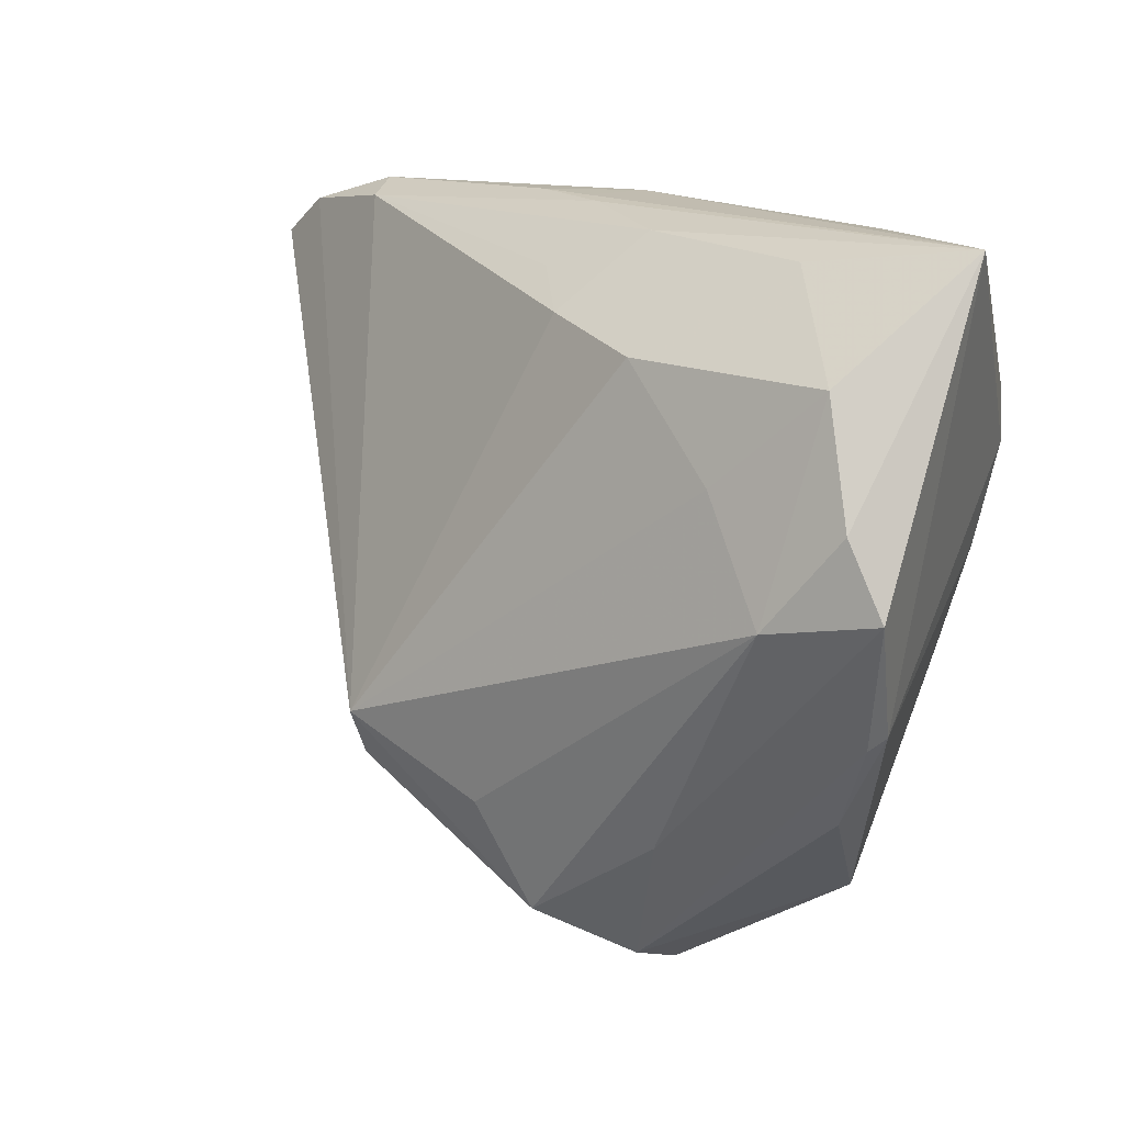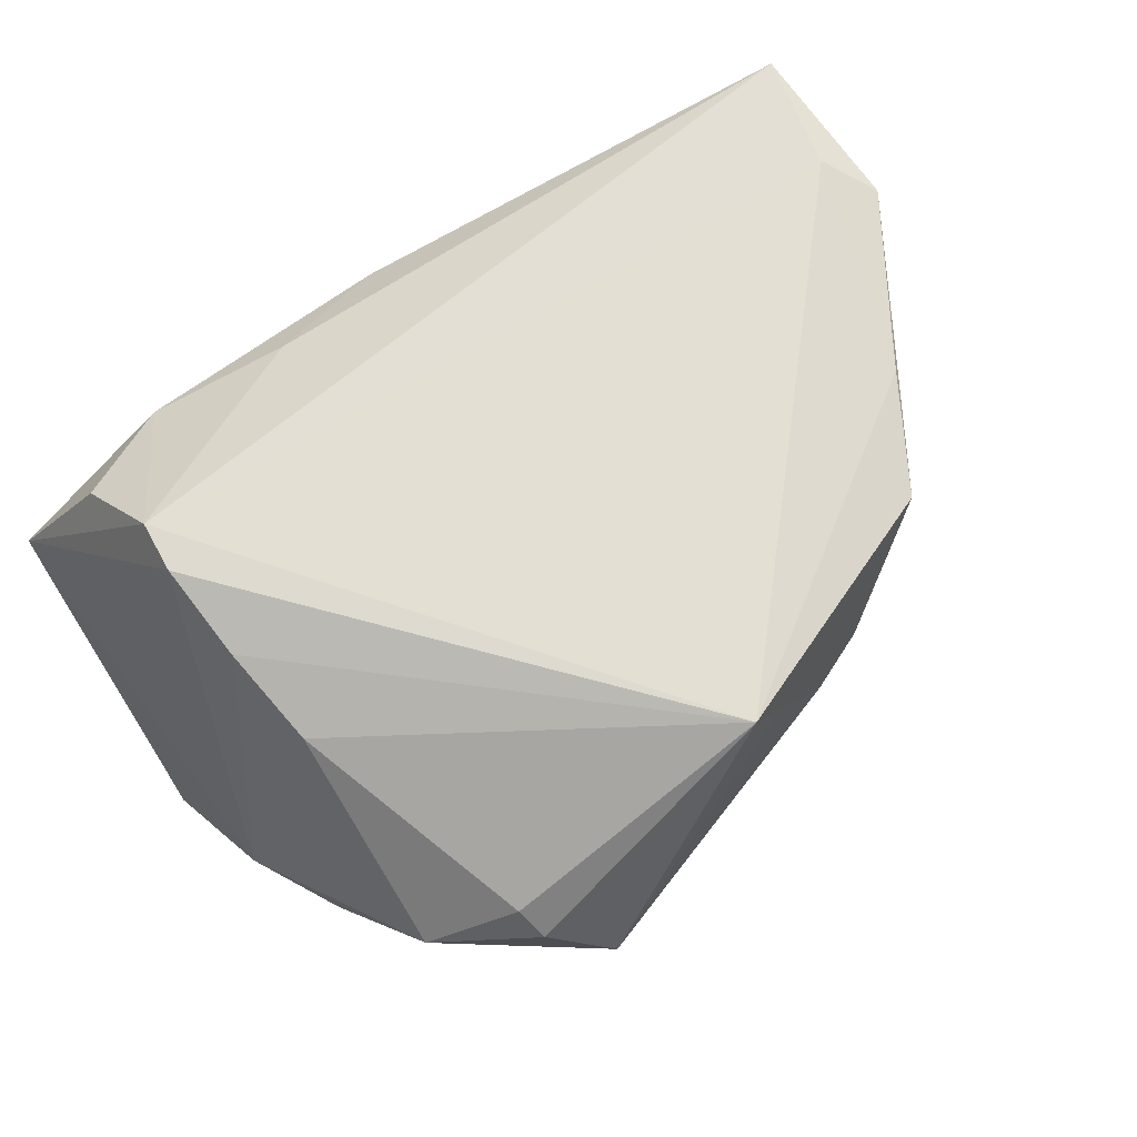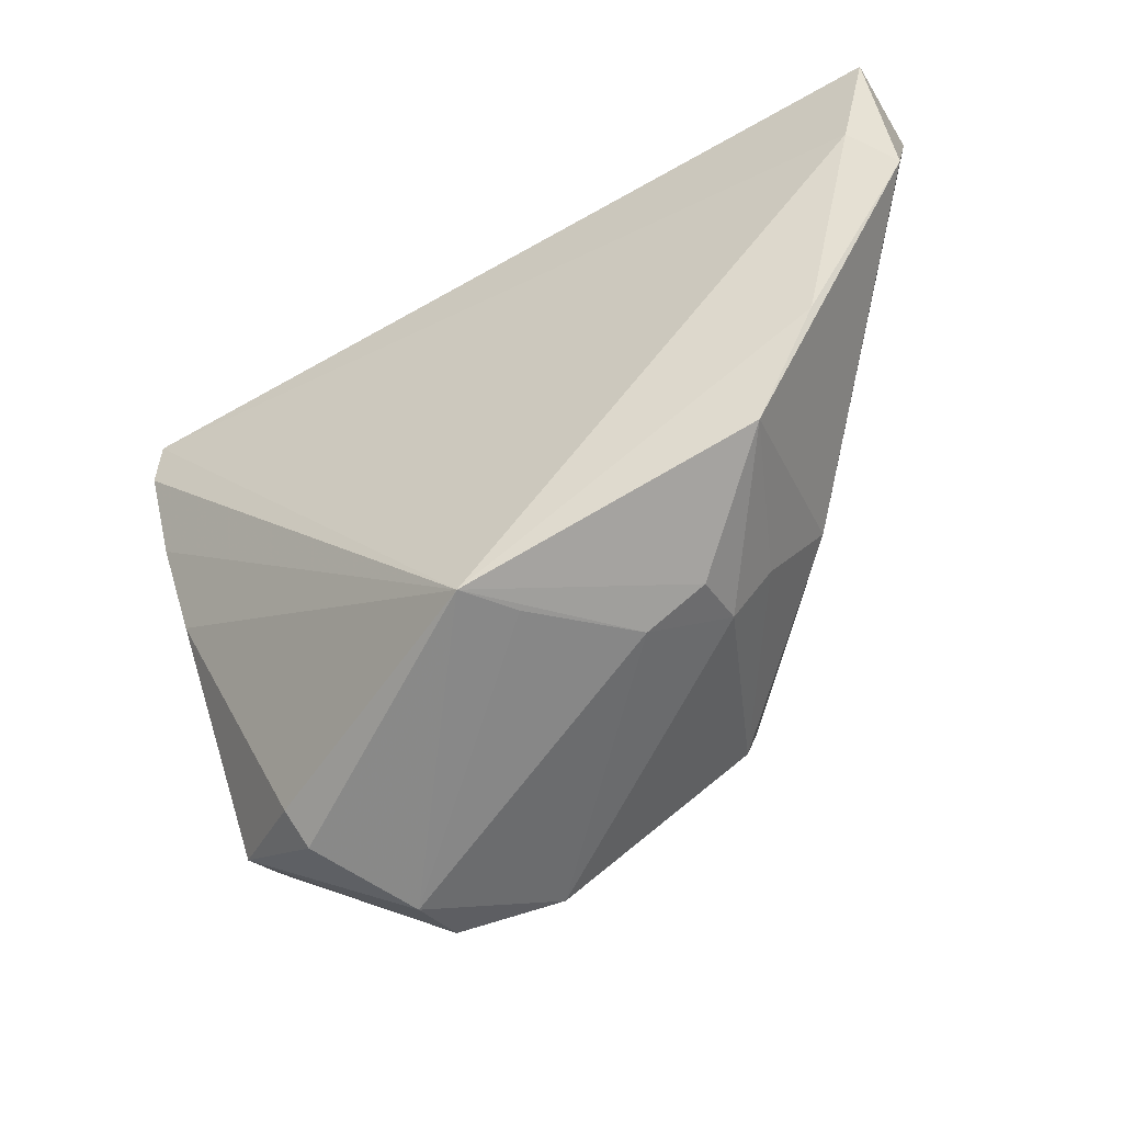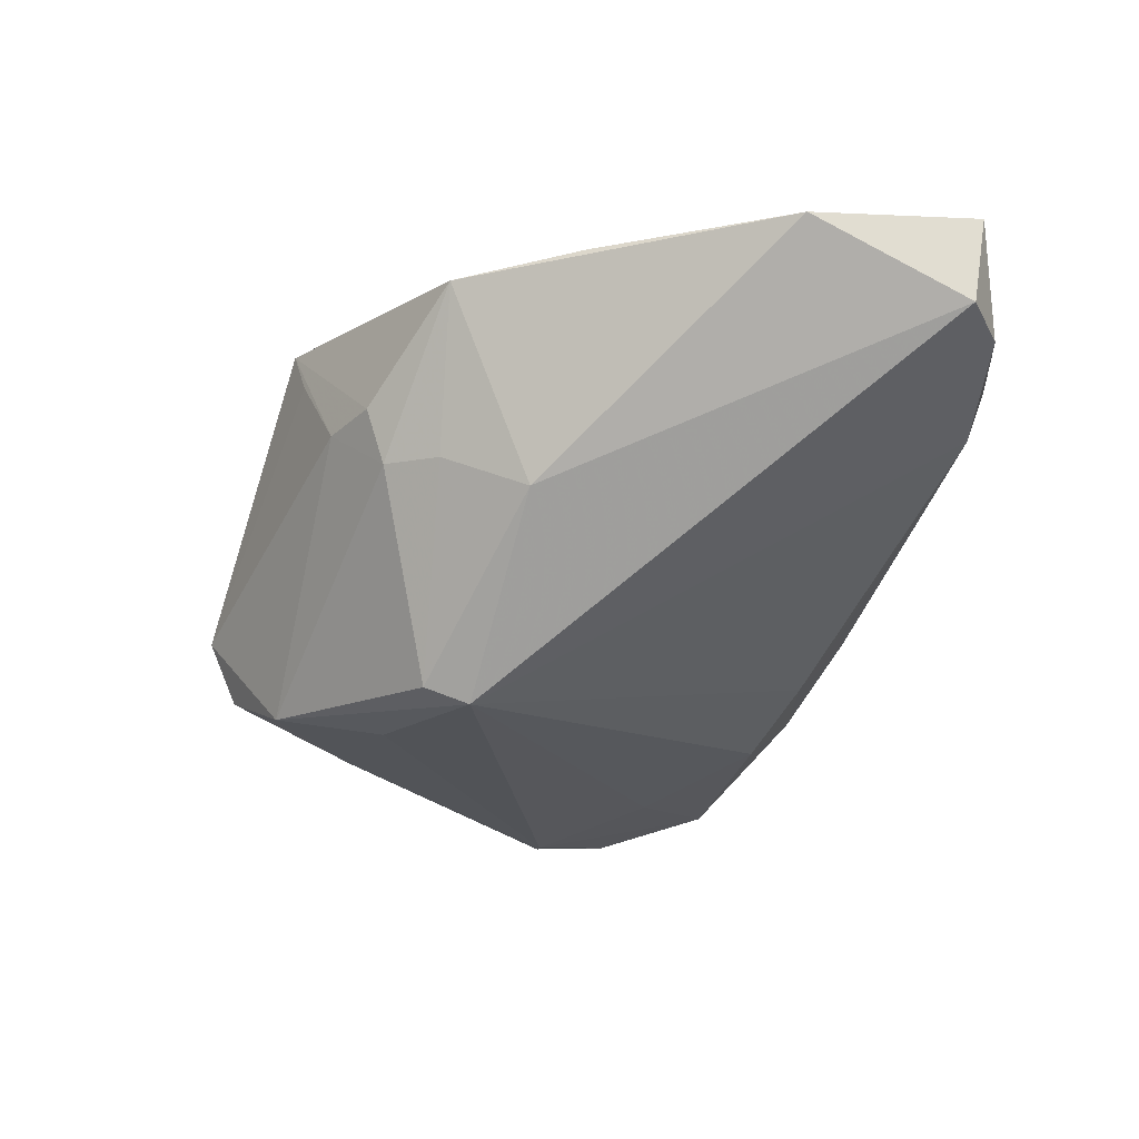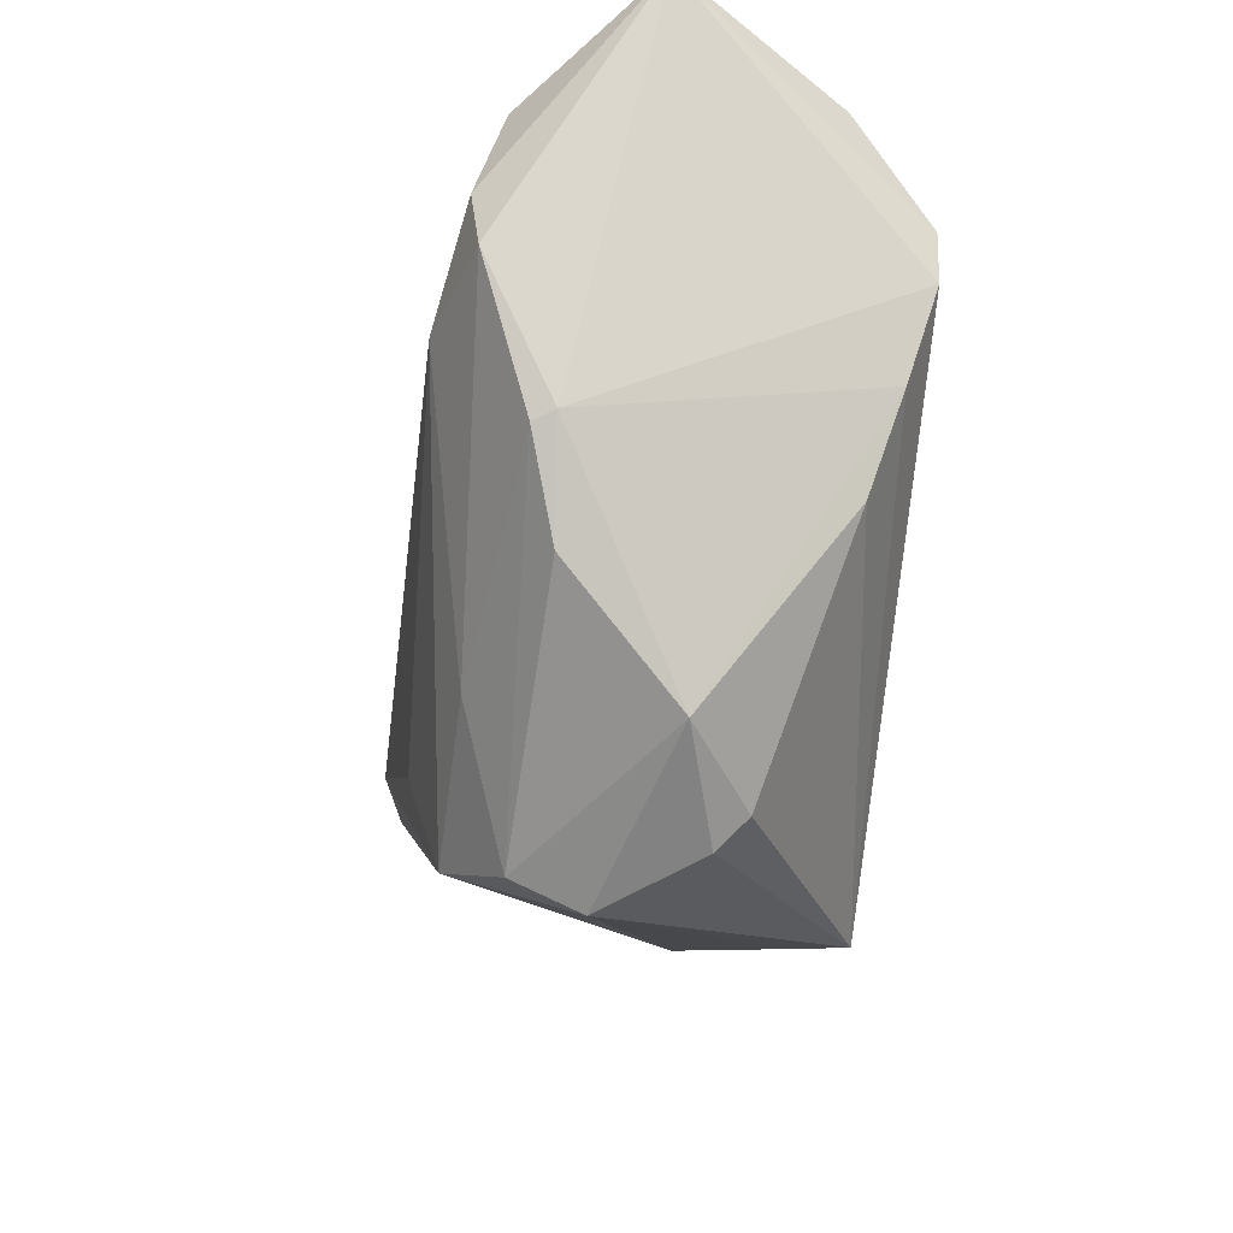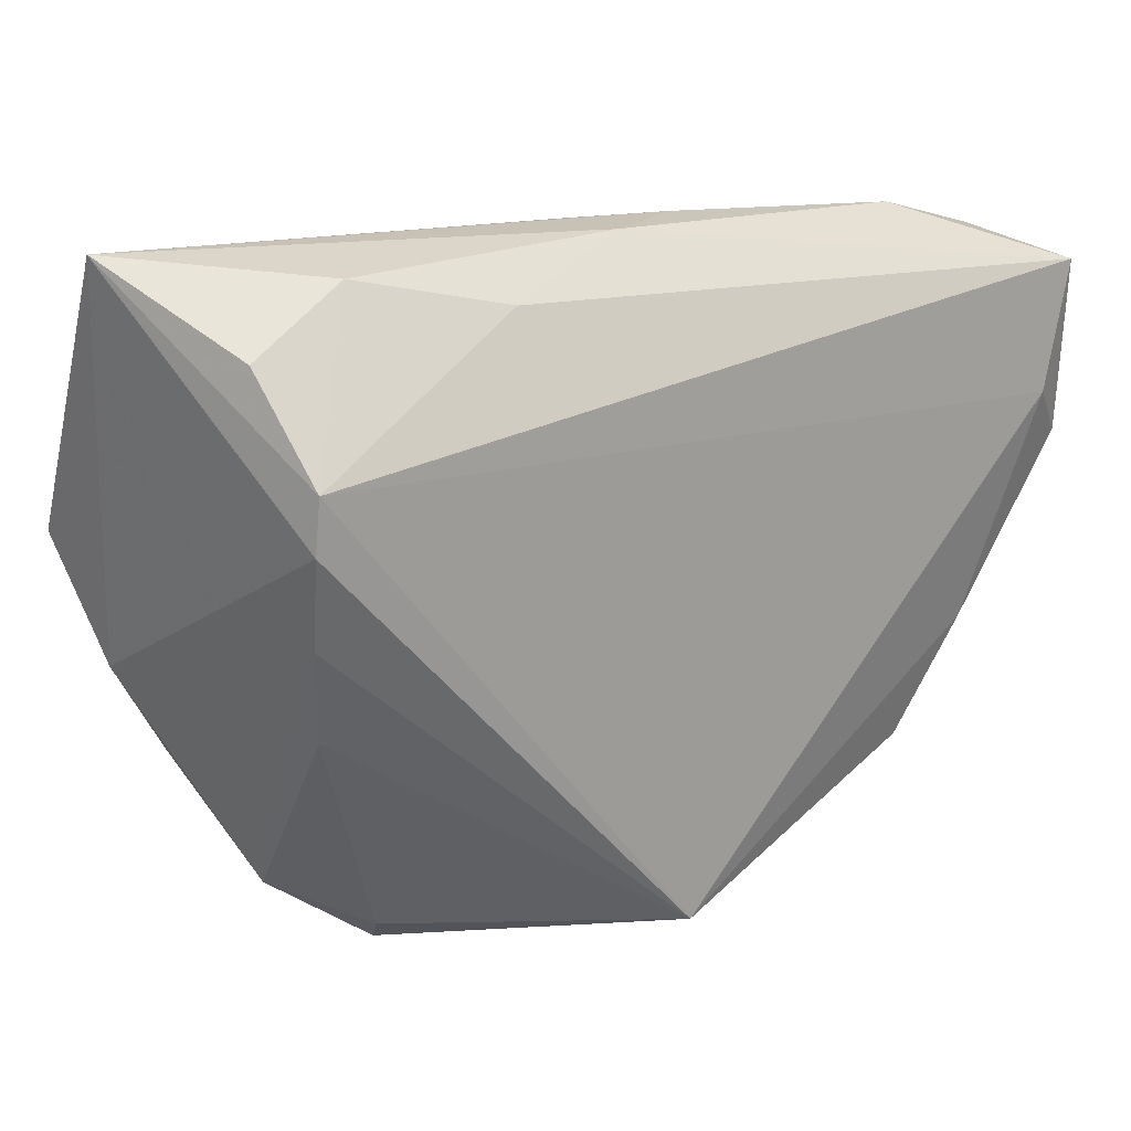
<metadata>
{"format":"obj","ext":"obj","renderer":"f3d","projection":"perspective","resolution":1024,"background":"white","views":[{"elev":16.2,"azim":-143.7,"up":"+Y"},{"elev":67.0,"azim":-33.3,"up":"+Z"},{"elev":-53.9,"azim":28.5,"up":"+Y"},{"elev":-21.5,"azim":77.0,"up":"+Z"},{"elev":-27.3,"azim":-99.5,"up":"+Y"},{"elev":19.4,"azim":-31.7,"up":"+Y"}]}
</metadata>
<code>
v 0.06175 0.02954 0.01023
v -0.03642 0.001571 -0.02882
v -0.03804 0.01237 0.02138
v 0.0431 0.03813 0.00888
v 0.05778 0.01599 0.02167
v 0.01965 -0.02463 -0.02519
v 0.06114 0.03156 0.02135
v 0.06255 0.009942 0.01864
v -0.01093 0.03367 0.01537
v -0.03684 0.0007953 0.01775
v 0.02159 -0.03688 0.00497
v -0.04006 0.02613 -0.02215
v -0.04487 0.01262 -0.0261
v -0.04584 -0.01083 -0.01775
v -0.007016 0.03738 -0.005661
v 0.03371 -0.02562 -0.001917
v -0.02933 0.0365 -0.01037
v 0.01542 0.03916 0.004716
v 0.008162 -0.04037 0.02167
v 0.005008 0.0389 0.00105
v -0.01458 -0.04734 -0.009935
v -0.0006057 0.02876 -0.01493
v -0.01395 0.02607 -0.01997
v 0.04135 -0.02617 0.01691
v -0.03992 -0.02224 -0.01702
v -0.02025 -0.02783 -0.02313
v 0.04087 0.03658 0.003246
v 0.05538 0.03442 0.008916
v -0.03428 -0.03526 -0.003705
v -0.02384 -0.04 0.004168
v 0.004697 0.03923 0.01038
v -0.0348 -0.01126 0.01375
v 0.004965 0.03269 -0.008986
v 0.02034 -0.01917 -0.02712
v -0.04915 0.03923 -0.007413
v 0.0387 -0.01601 -0.006699
v -0.01451 -0.04394 -0.01788
v 0.02897 -0.03366 0.005549
v -0.02818 0.03746 0.009744
v 0.02907 -0.0315 -0.001408
v -0.03755 0.01893 0.02167
v 0.04935 -0.01181 0.01841
v -0.0492 0.003915 -0.02567
v 0.01218 -0.03942 0.01561
v -0.02254 -0.04345 0.0006986
v -0.0273 0.0145 -0.02456
v -0.00339 -0.03948 -0.02313
v -0.04476 -0.01185 -0.02011
v 0.007657 0.03918 0.003201
v -0.04029 0.03061 0.01241
v 0.002652 -0.02675 -0.02601
f 36 34 1
f 21 19 45
f 45 29 21
f 29 32 10
f 10 19 3
f 10 32 19
f 13 35 12
f 34 23 22
f 46 23 34
f 46 12 23
f 2 46 34
f 13 12 2
f 12 46 2
f 19 32 30
f 30 45 19
f 30 32 29
f 29 45 30
f 41 5 7
f 41 35 3
f 3 19 41
f 19 5 41
f 35 39 31
f 7 4 31
f 34 22 27
f 34 47 51
f 51 2 34
f 47 2 51
f 34 36 6
f 6 47 34
f 6 40 47
f 21 47 11
f 47 40 11
f 9 41 7
f 39 41 9
f 7 31 9
f 9 31 39
f 50 39 35
f 35 41 50
f 50 41 39
f 18 31 4
f 4 27 18
f 28 27 4
f 1 34 28
f 34 27 28
f 28 7 1
f 28 4 7
f 13 2 43
f 43 35 13
f 21 29 37
f 37 47 21
f 44 19 21
f 21 11 44
f 44 11 19
f 36 24 16
f 16 24 40
f 16 6 36
f 40 6 16
f 7 5 8
f 8 24 36
f 1 7 8
f 8 36 1
f 38 11 40
f 40 24 38
f 19 11 38
f 38 24 19
f 33 27 22
f 22 15 33
f 33 15 27
f 35 31 49
f 31 18 49
f 20 18 27
f 27 15 20
f 20 49 18
f 20 15 35
f 35 49 20
f 17 22 23
f 17 15 22
f 23 12 17
f 35 15 17
f 17 12 35
f 14 43 48
f 14 10 3
f 3 35 14
f 35 43 14
f 29 10 14
f 25 37 29
f 48 37 25
f 29 14 25
f 25 14 48
f 48 43 26
f 26 37 48
f 26 43 2
f 26 2 47
f 47 37 26
f 42 8 5
f 24 8 42
f 42 5 19
f 19 24 42

</code>
